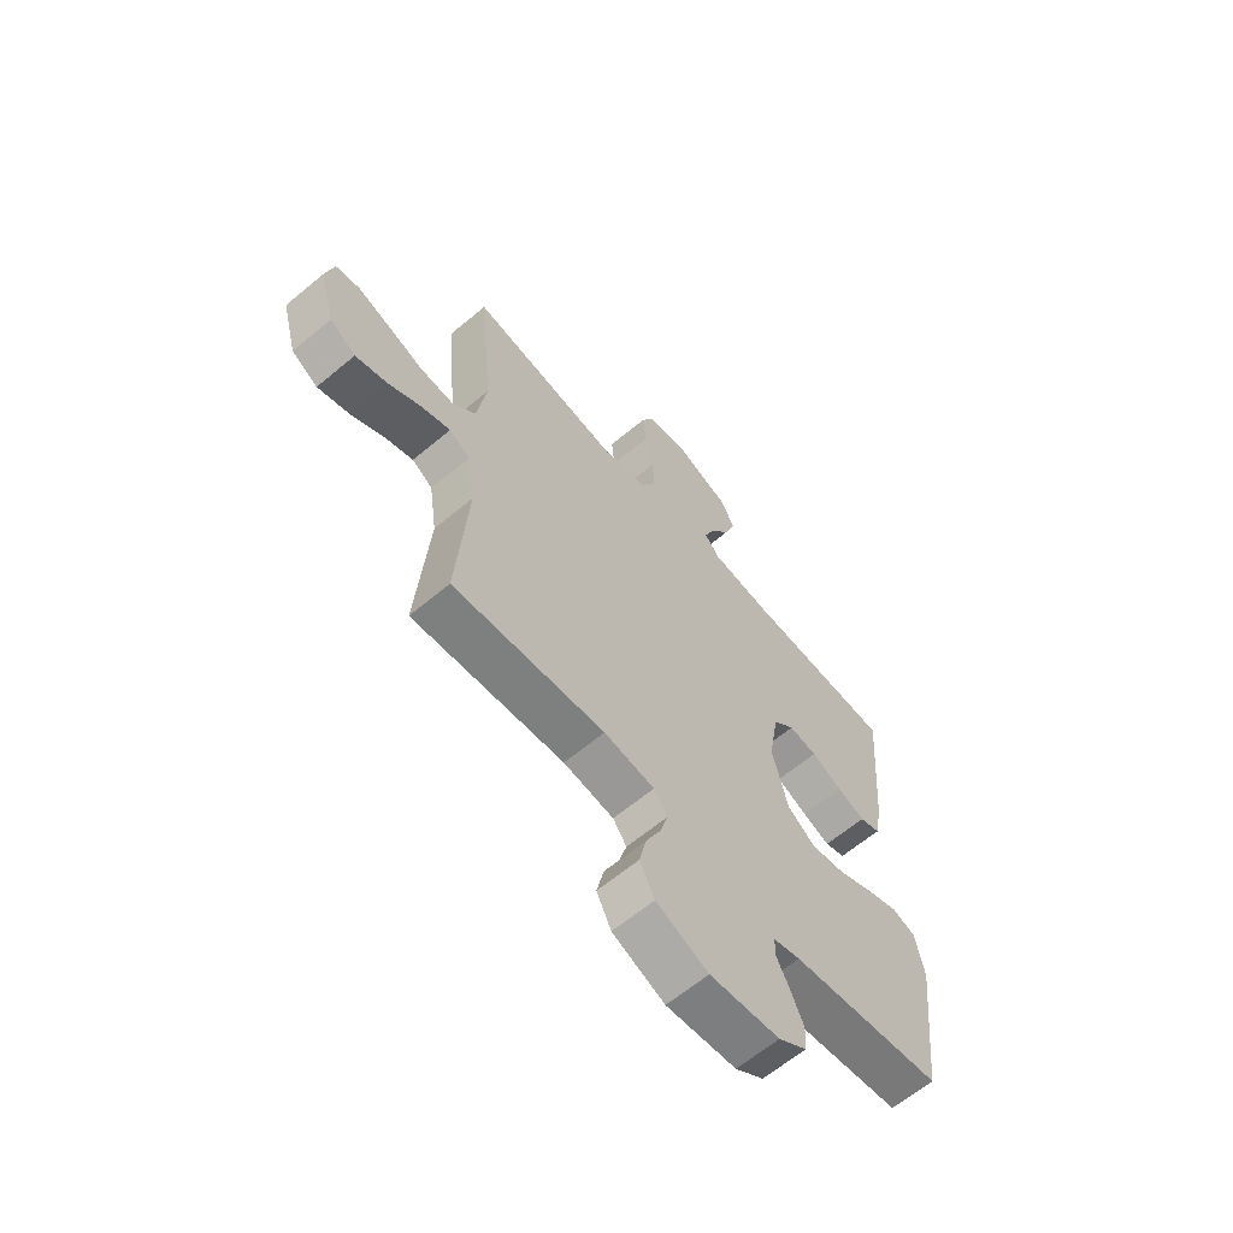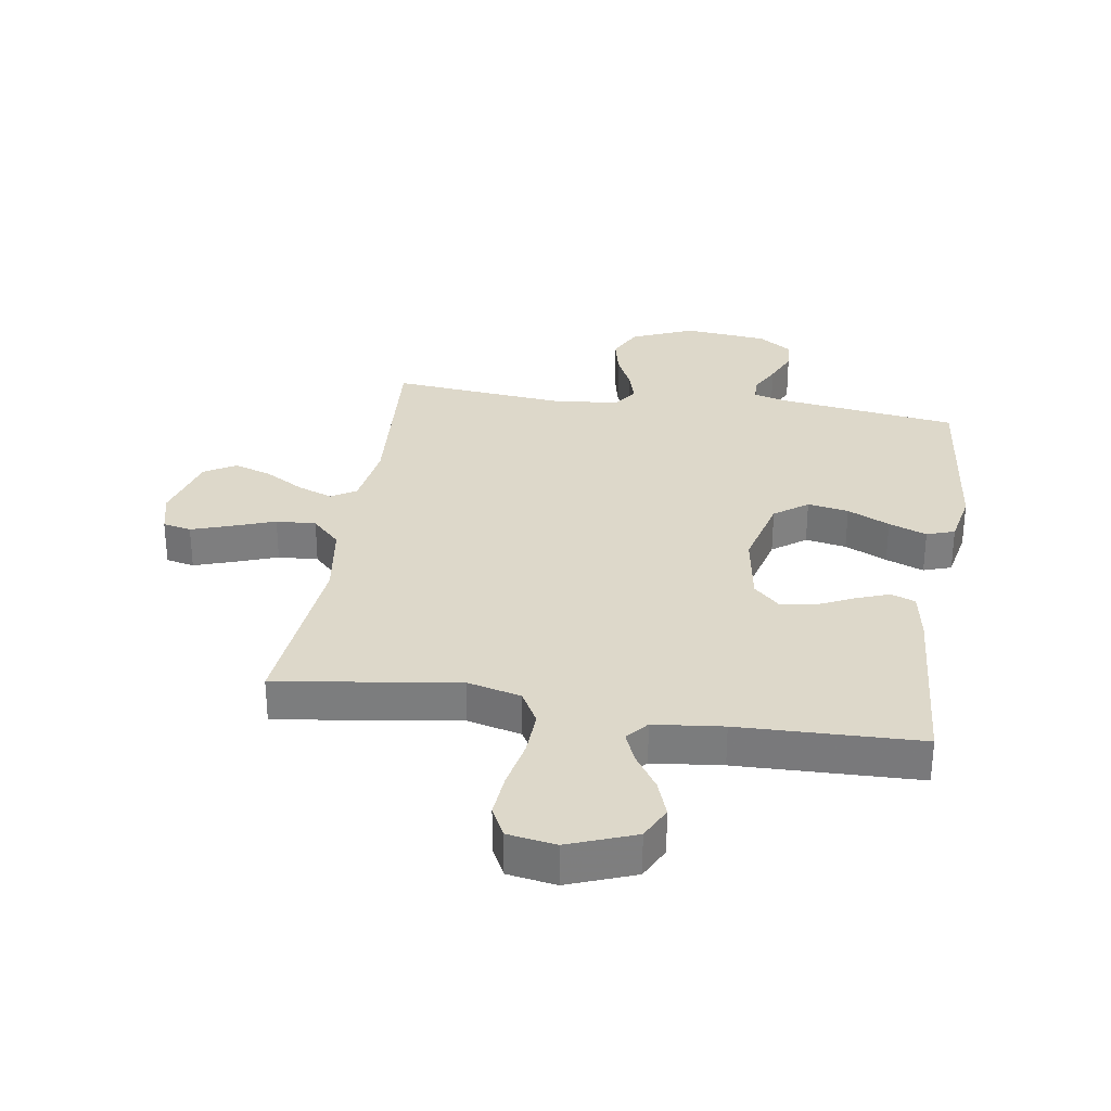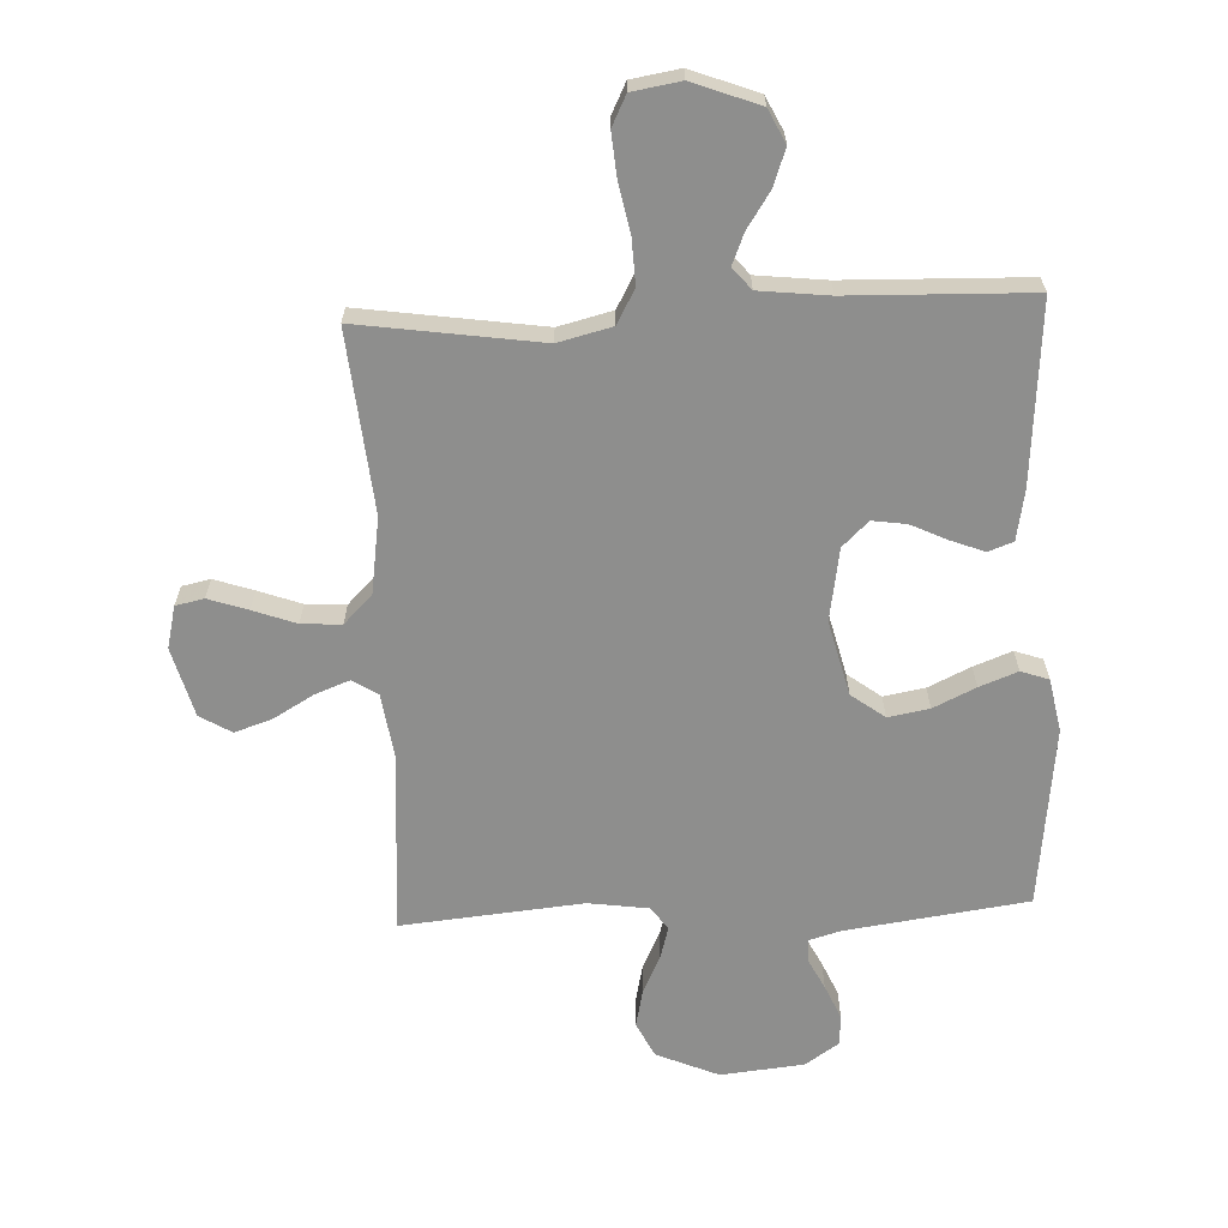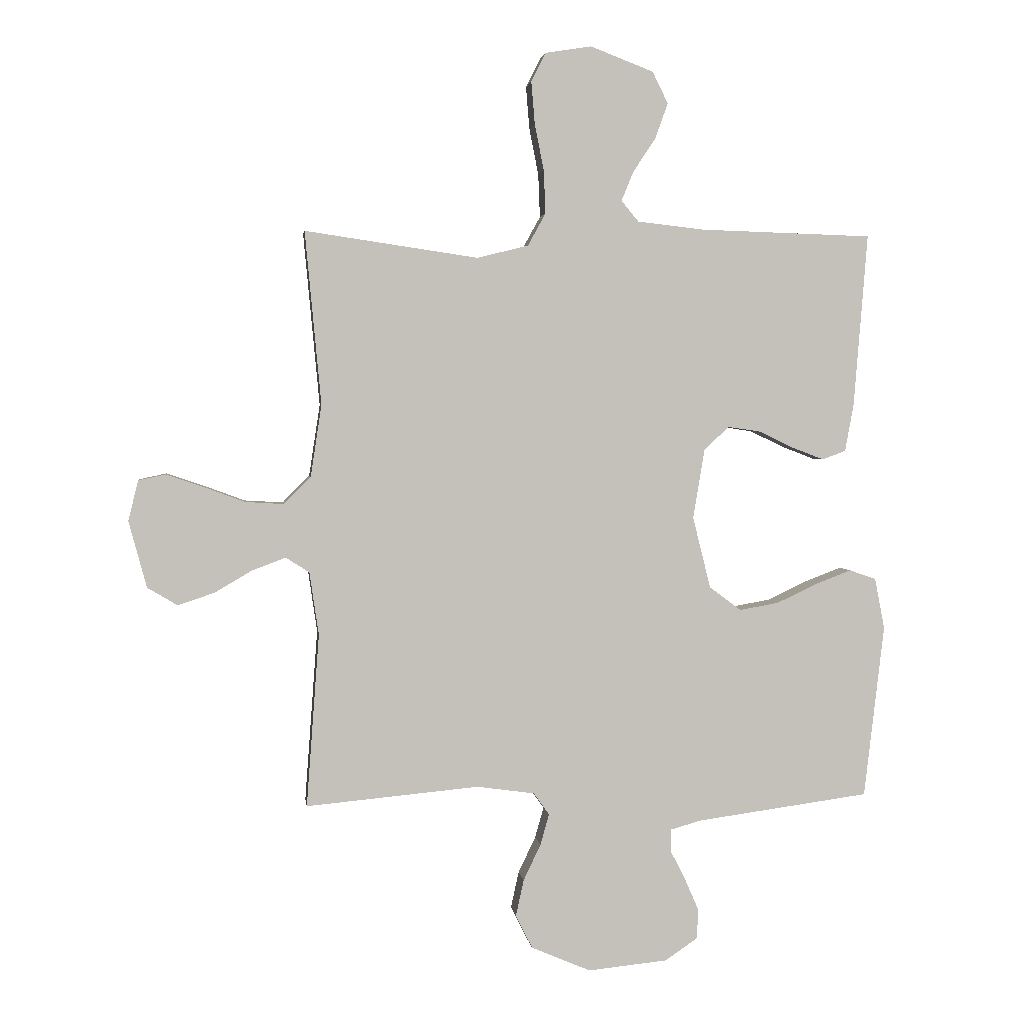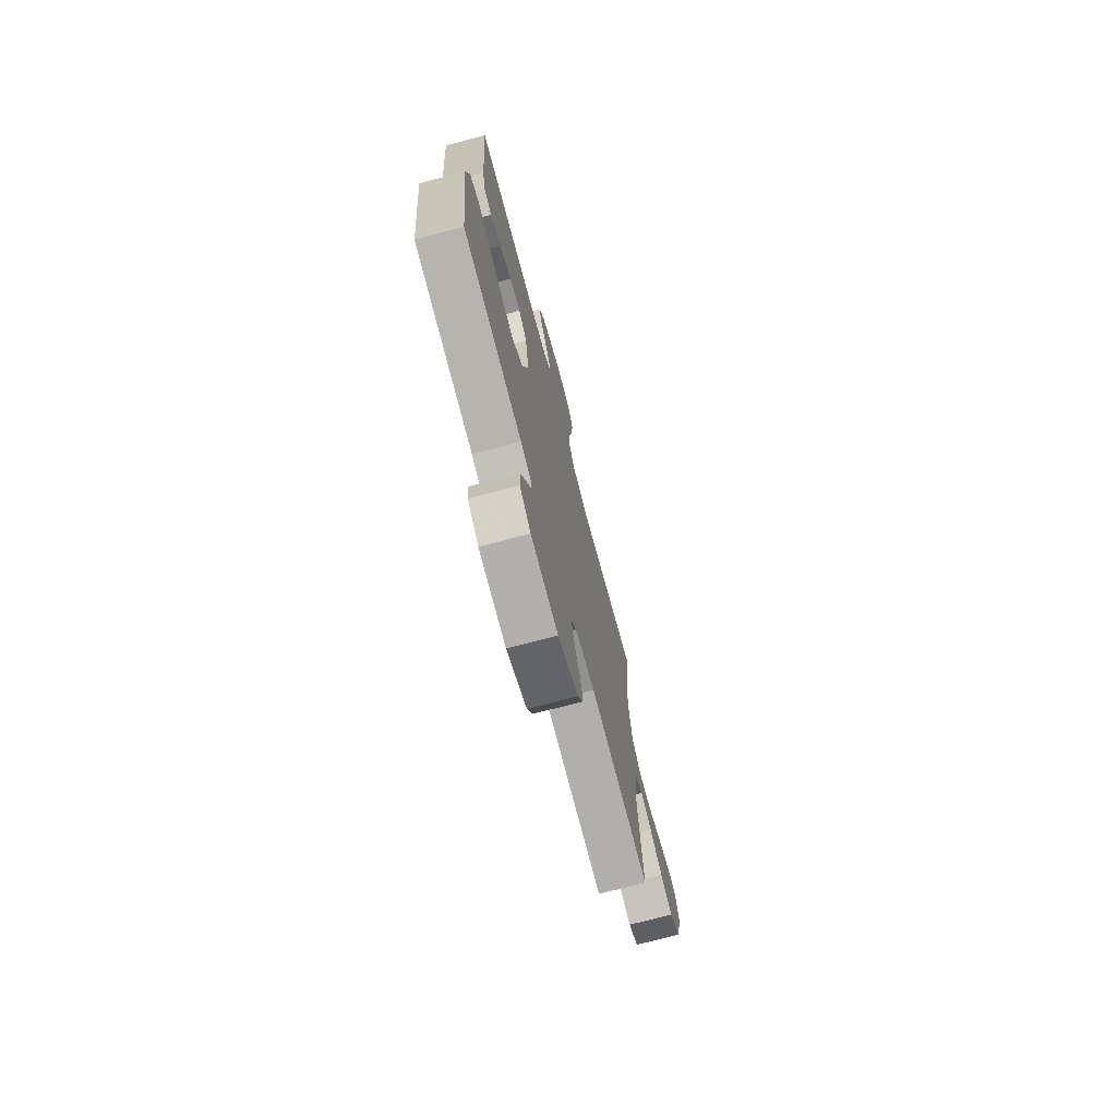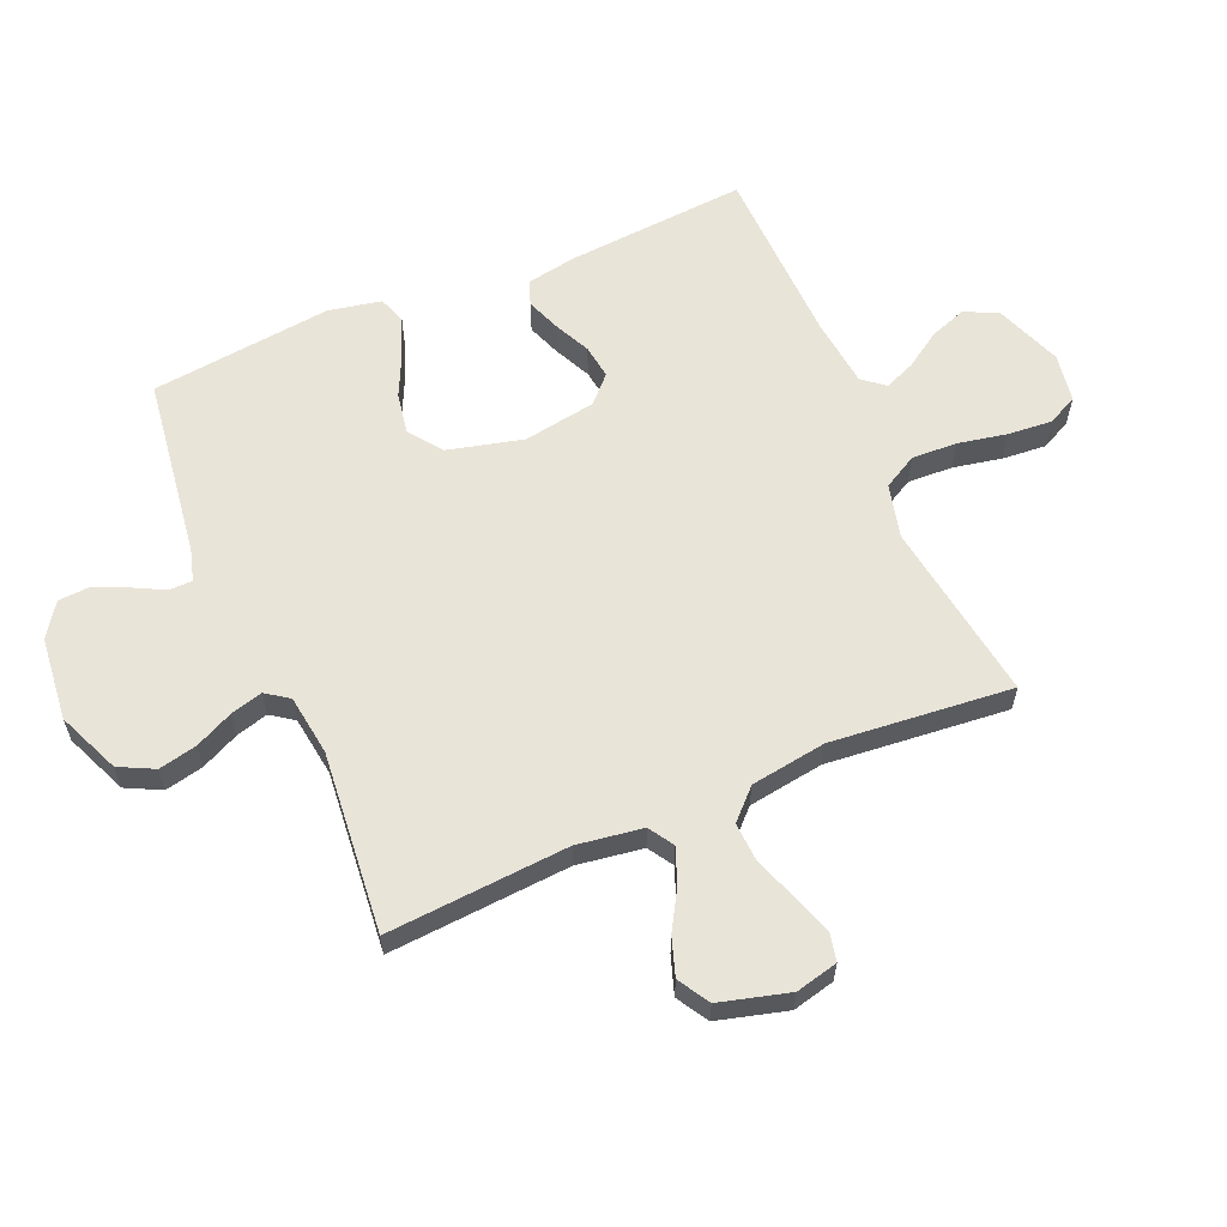
<metadata>
{"format":"obj","ext":"obj","renderer":"f3d","projection":"perspective","resolution":1024,"background":"white","views":[{"elev":-63.4,"azim":-49.8,"up":"+Z"},{"elev":31.0,"azim":9.0,"up":"+Y"},{"elev":-64.8,"azim":2.6,"up":"+Y"},{"elev":2.5,"azim":-7.3,"up":"+Z"},{"elev":-73.4,"azim":104.8,"up":"+Z"},{"elev":60.6,"azim":-113.1,"up":"+Y"}]}
</metadata>
<code>
v -0.5 0.07 0.5
v -0.2 0.07 0.456
v -0.111 0.07 0.478
v -0.08 0.07 0.534
v -0.083 0.07 0.609
v -0.099 0.07 0.69
v -0.105 0.07 0.763
v -0.08 0.07 0.813
v 0 0.07 0.826
v 0.11 0.07 0.784
v 0.137 0.07 0.729
v 0.115 0.07 0.668
v 0.076 0.07 0.609
v 0.055 0.07 0.558
v 0.085 0.07 0.522
v 0.2 0.07 0.509
v 0.5 0.07 0.5
v 0.476 0.07 0.2
v 0.461 0.07 0.118
v 0.42 0.07 0.103
v 0.365 0.07 0.124
v 0.304 0.07 0.153
v 0.248 0.07 0.161
v 0.205 0.07 0.12
v 0.185 0.07 0
v 0.216 0.07 -0.124
v 0.271 0.07 -0.165
v 0.339 0.07 -0.153
v 0.409 0.07 -0.12
v 0.472 0.07 -0.096
v 0.518 0.07 -0.112
v 0.535 0.07 -0.2
v 0.5 0.07 -0.5
v 0.2 0.07 -0.541
v 0.147 0.07 -0.556
v 0.146 0.07 -0.594
v 0.172 0.07 -0.645
v 0.197 0.07 -0.702
v 0.194 0.07 -0.753
v 0.138 0.07 -0.791
v 0 0.07 -0.805
v -0.103 0.07 -0.761
v -0.132 0.07 -0.703
v -0.118 0.07 -0.64
v -0.088 0.07 -0.577
v -0.073 0.07 -0.524
v -0.1 0.07 -0.486
v -0.2 0.07 -0.472
v -0.5 0.07 -0.5
v -0.478 0.07 -0.2
v -0.494 0.07 -0.091
v -0.535 0.07 -0.065
v -0.593 0.07 -0.087
v -0.658 0.07 -0.125
v -0.721 0.07 -0.146
v -0.773 0.07 -0.115
v -0.804 0.07 0
v -0.787 0.07 0.07
v -0.74 0.07 0.08
v -0.675 0.07 0.058
v -0.604 0.07 0.032
v -0.538 0.07 0.028
v -0.491 0.07 0.075
v -0.472 0.07 0.2
v -0.5 0 0.5
v -0.2 0 0.456
v -0.111 0 0.478
v -0.08 0 0.534
v -0.083 0 0.609
v -0.099 0 0.69
v -0.105 0 0.763
v -0.08 0 0.813
v 0 0 0.826
v 0.11 0 0.784
v 0.137 0 0.729
v 0.115 0 0.668
v 0.076 0 0.609
v 0.055 0 0.558
v 0.085 0 0.522
v 0.2 0 0.509
v 0.5 0 0.5
v 0.476 0 0.2
v 0.461 0 0.118
v 0.42 0 0.103
v 0.365 0 0.124
v 0.304 0 0.153
v 0.248 0 0.161
v 0.205 0 0.12
v 0.185 0 0
v 0.216 0 -0.124
v 0.271 0 -0.165
v 0.339 0 -0.153
v 0.409 0 -0.12
v 0.472 0 -0.096
v 0.518 0 -0.112
v 0.535 0 -0.2
v 0.5 0 -0.5
v 0.2 0 -0.541
v 0.147 0 -0.556
v 0.146 0 -0.594
v 0.172 0 -0.645
v 0.197 0 -0.702
v 0.194 0 -0.753
v 0.138 0 -0.791
v 0 0 -0.805
v -0.103 0 -0.761
v -0.132 0 -0.703
v -0.118 0 -0.64
v -0.088 0 -0.577
v -0.073 0 -0.524
v -0.1 0 -0.486
v -0.2 0 -0.472
v -0.5 0 -0.5
v -0.478 0 -0.2
v -0.494 0 -0.091
v -0.535 0 -0.065
v -0.593 0 -0.087
v -0.658 0 -0.125
v -0.721 0 -0.146
v -0.773 0 -0.115
v -0.804 0 0
v -0.787 0 0.07
v -0.74 0 0.08
v -0.675 0 0.058
v -0.604 0 0.032
v -0.538 0 0.028
v -0.491 0 0.075
v -0.472 0 0.2
f 58 59 60 61
f 56 57 58 61
f 56 61 62
f 53 54 55 56
f 52 53 56 62
f 51 52 62 63
f 48 49 50
f 47 48 50 51
f 42 43 44 45
f 42 45 46
f 41 42 46
f 40 41 46
f 39 40 46 47
f 36 37 38 39
f 31 32 33 34
f 31 34 35
f 28 29 30 31
f 28 31 35
f 27 28 35
f 26 27 35
f 25 26 35
f 19 20 21 22
f 17 18 19 22
f 16 17 22 23
f 15 16 23 24
f 10 11 12 13
f 10 13 14
f 9 10 14
f 8 9 14
f 5 6 7 8
f 4 5 8 14
f 3 4 14 15
f 64 1 2
f 36 39 47 51
f 35 36 51 63
f 25 35 63 64
f 15 24 25 64
f 2 3 15 64
f 125 124 123 122
f 125 122 121 120
f 126 125 120
f 120 119 118 117
f 126 120 117 116
f 127 126 116 115
f 114 113 112
f 115 114 112 111
f 109 108 107 106
f 110 109 106
f 110 106 105
f 110 105 104
f 111 110 104 103
f 103 102 101 100
f 98 97 96 95
f 99 98 95
f 95 94 93 92
f 99 95 92
f 99 92 91
f 99 91 90
f 99 90 89
f 86 85 84 83
f 86 83 82 81
f 87 86 81 80
f 88 87 80 79
f 77 76 75 74
f 78 77 74
f 78 74 73
f 78 73 72
f 72 71 70 69
f 78 72 69 68
f 79 78 68 67
f 66 65 128
f 115 111 103 100
f 127 115 100 99
f 128 127 99 89
f 128 89 88 79
f 128 79 67 66
f 1 65 66 2
f 2 66 67 3
f 3 67 68 4
f 4 68 69 5
f 5 69 70 6
f 6 70 71 7
f 7 71 72 8
f 8 72 73 9
f 9 73 74 10
f 10 74 75 11
f 11 75 76 12
f 12 76 77 13
f 13 77 78 14
f 14 78 79 15
f 15 79 80 16
f 16 80 81 17
f 17 81 82 18
f 18 82 83 19
f 19 83 84 20
f 20 84 85 21
f 21 85 86 22
f 22 86 87 23
f 23 87 88 24
f 24 88 89 25
f 25 89 90 26
f 26 90 91 27
f 27 91 92 28
f 28 92 93 29
f 29 93 94 30
f 30 94 95 31
f 31 95 96 32
f 32 96 97 33
f 33 97 98 34
f 34 98 99 35
f 35 99 100 36
f 36 100 101 37
f 37 101 102 38
f 38 102 103 39
f 39 103 104 40
f 40 104 105 41
f 41 105 106 42
f 42 106 107 43
f 43 107 108 44
f 44 108 109 45
f 45 109 110 46
f 46 110 111 47
f 47 111 112 48
f 48 112 113 49
f 49 113 114 50
f 50 114 115 51
f 51 115 116 52
f 52 116 117 53
f 53 117 118 54
f 54 118 119 55
f 55 119 120 56
f 56 120 121 57
f 57 121 122 58
f 58 122 123 59
f 59 123 124 60
f 60 124 125 61
f 61 125 126 62
f 62 126 127 63
f 63 127 128 64
f 64 128 65 1

</code>
